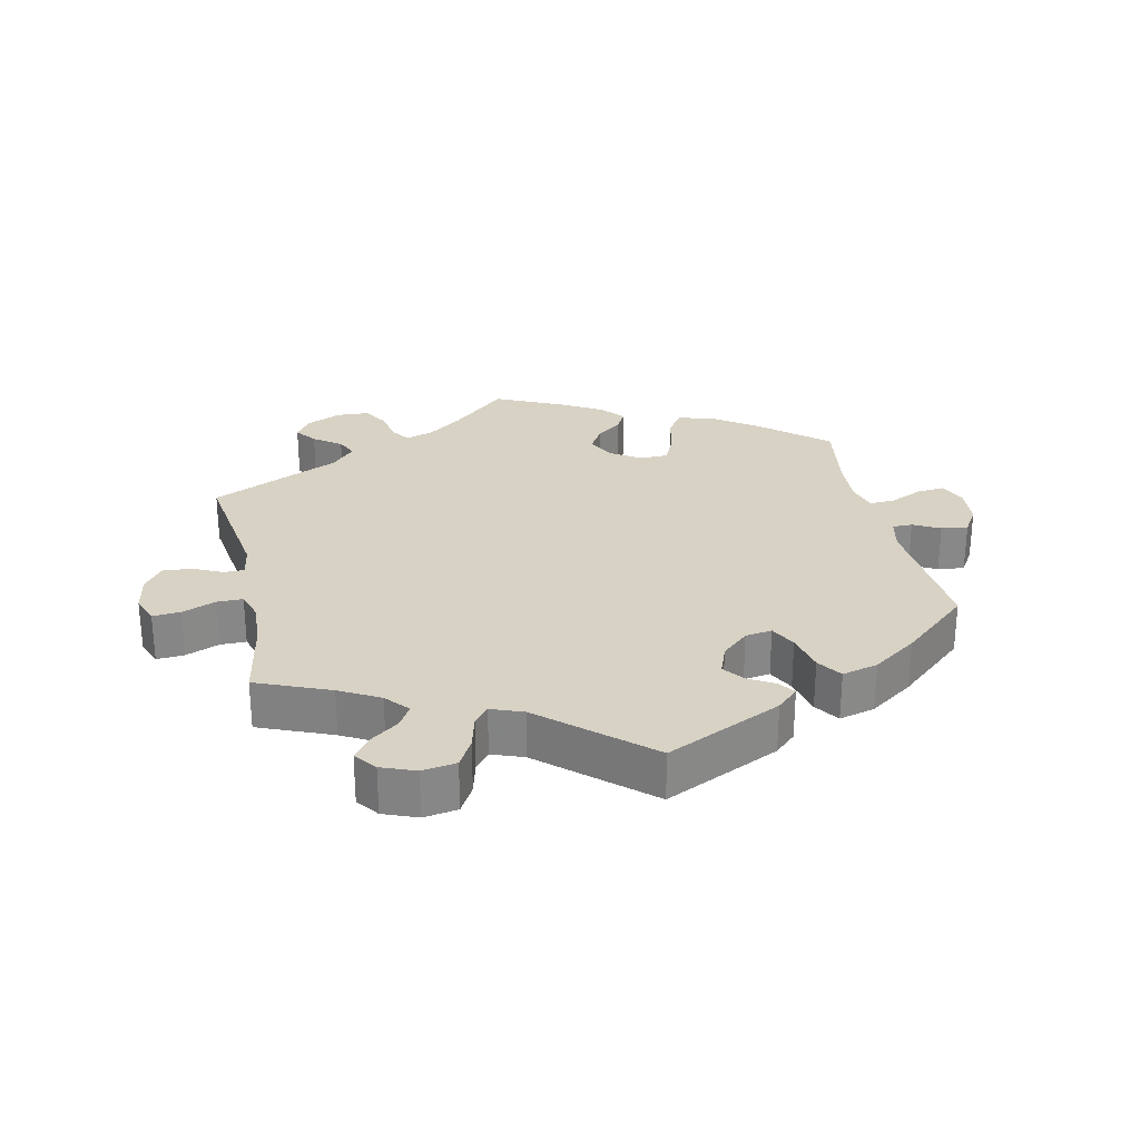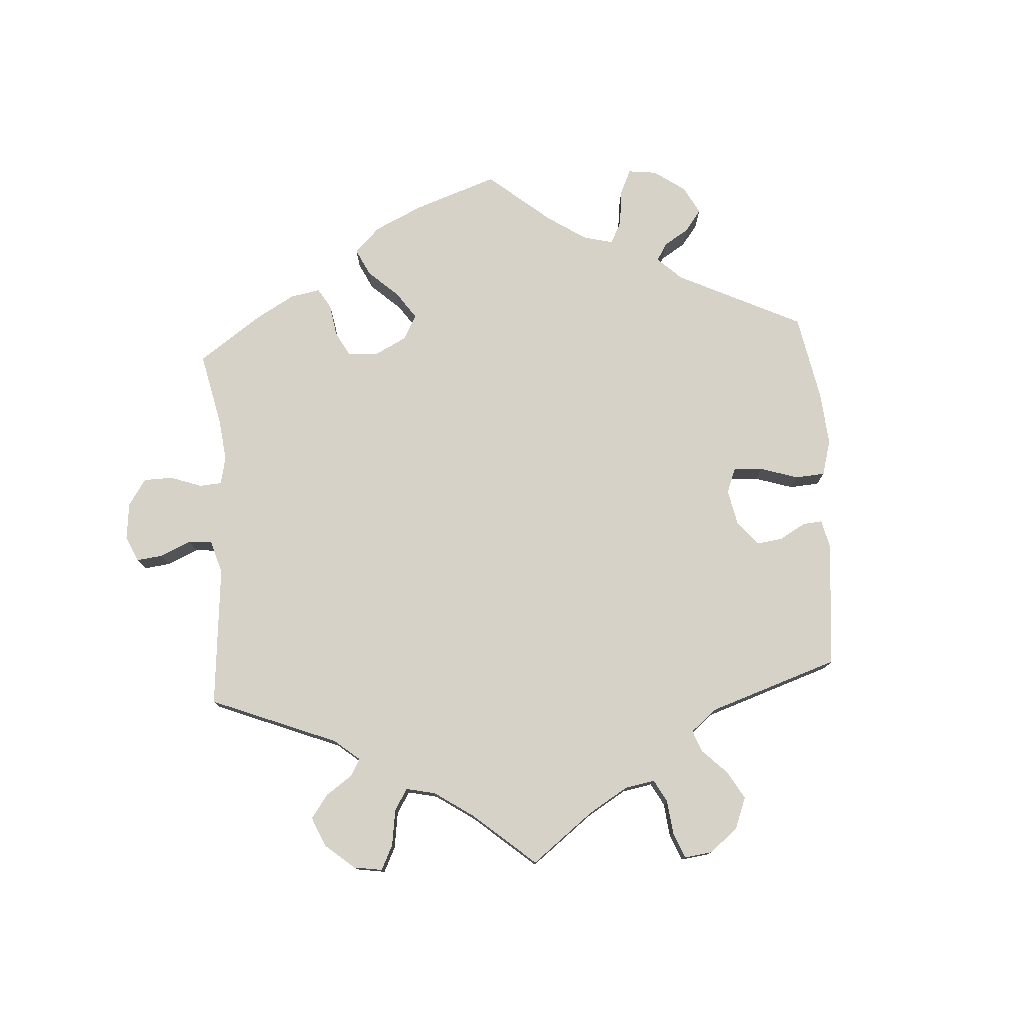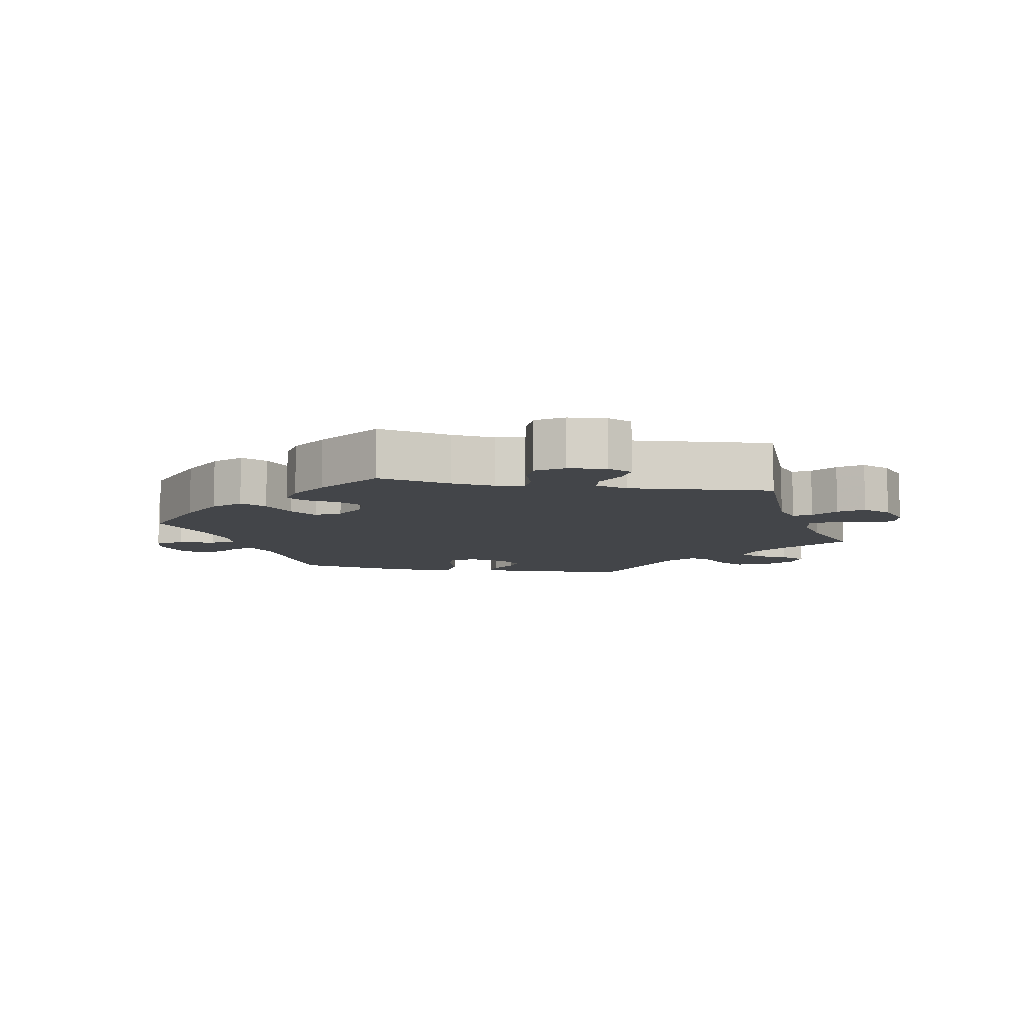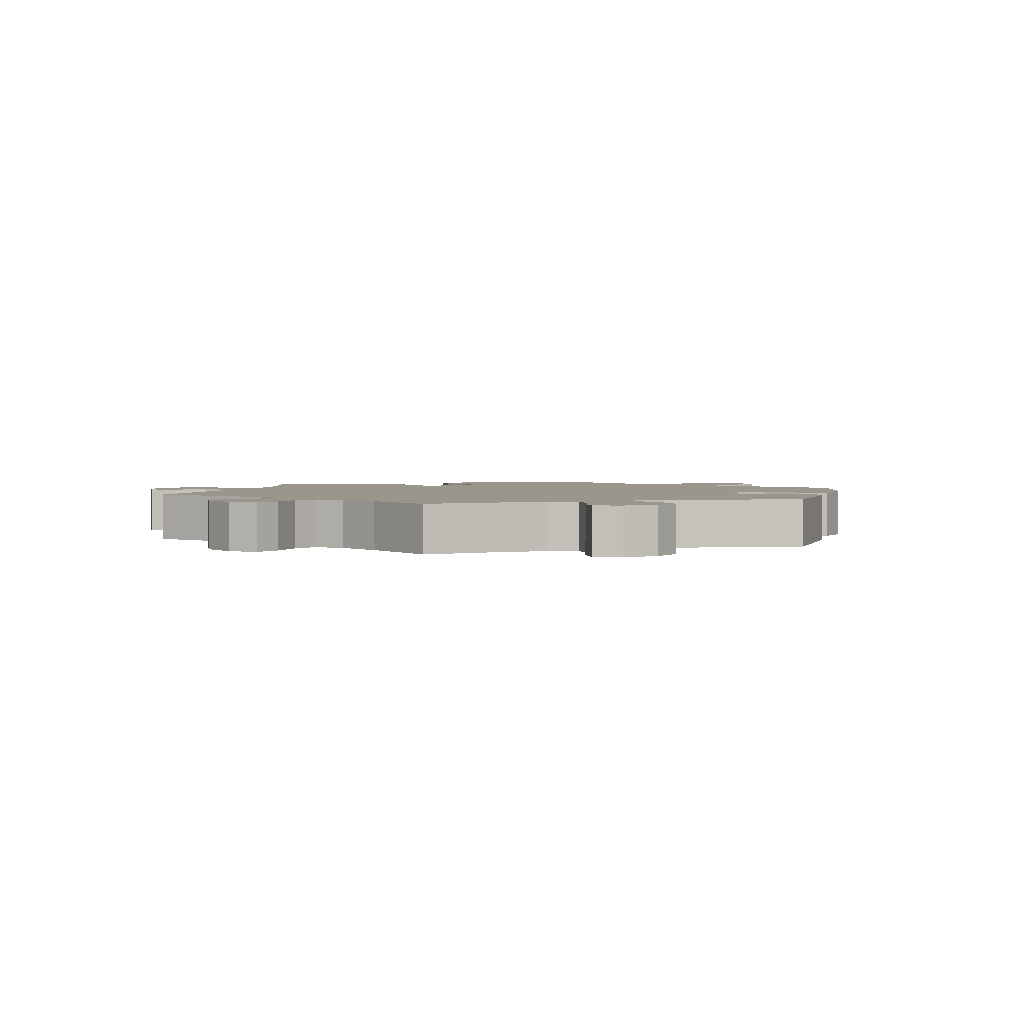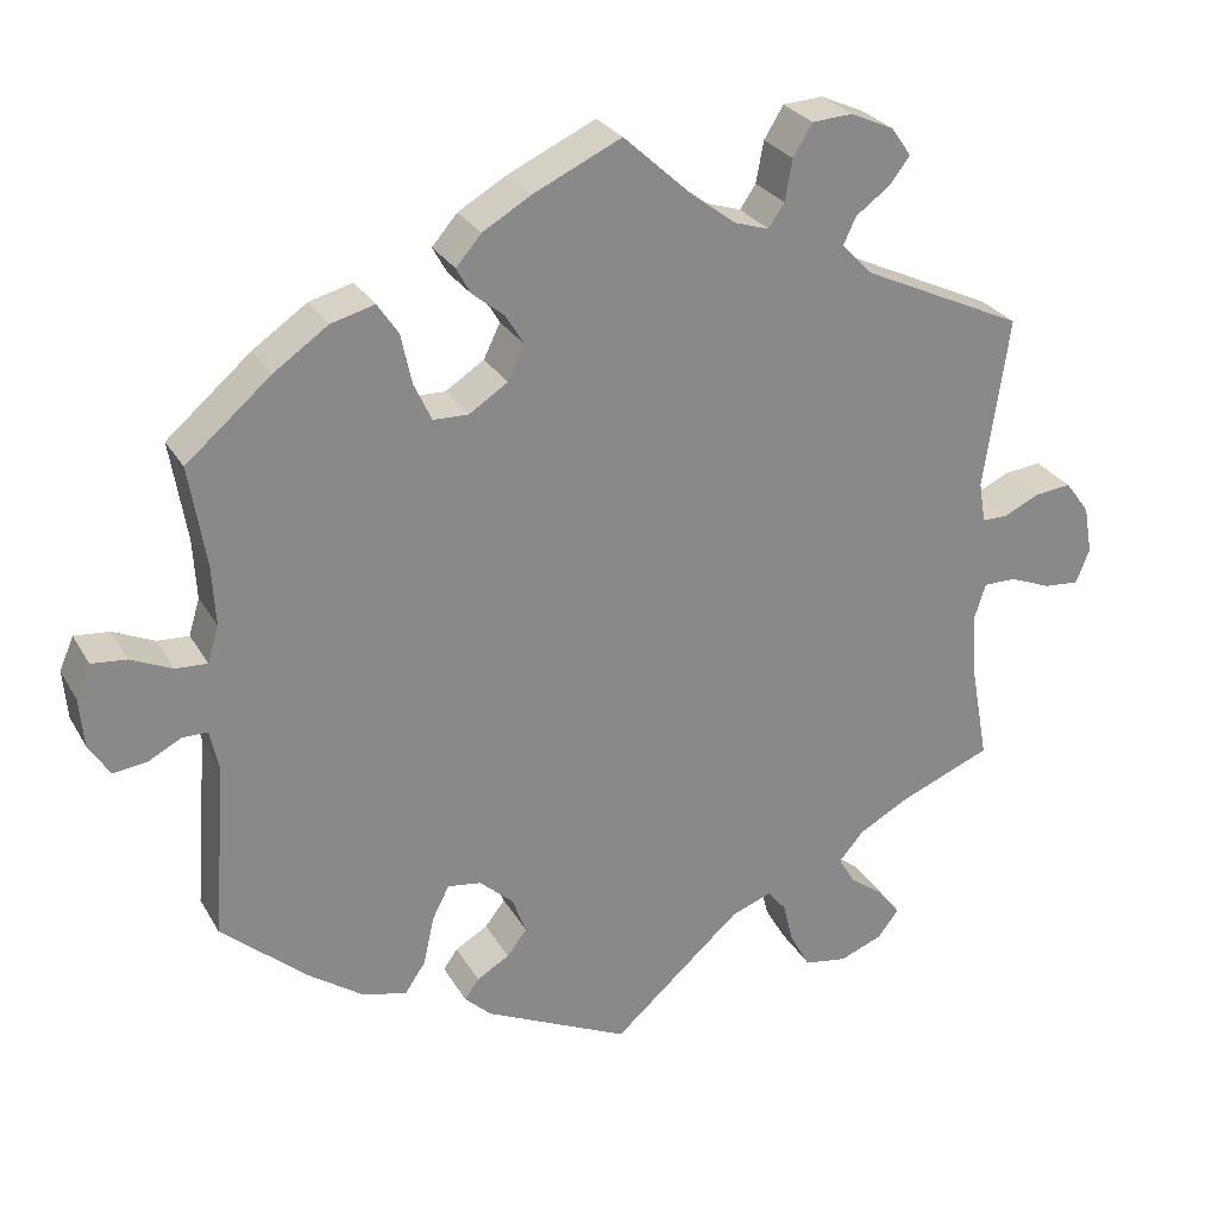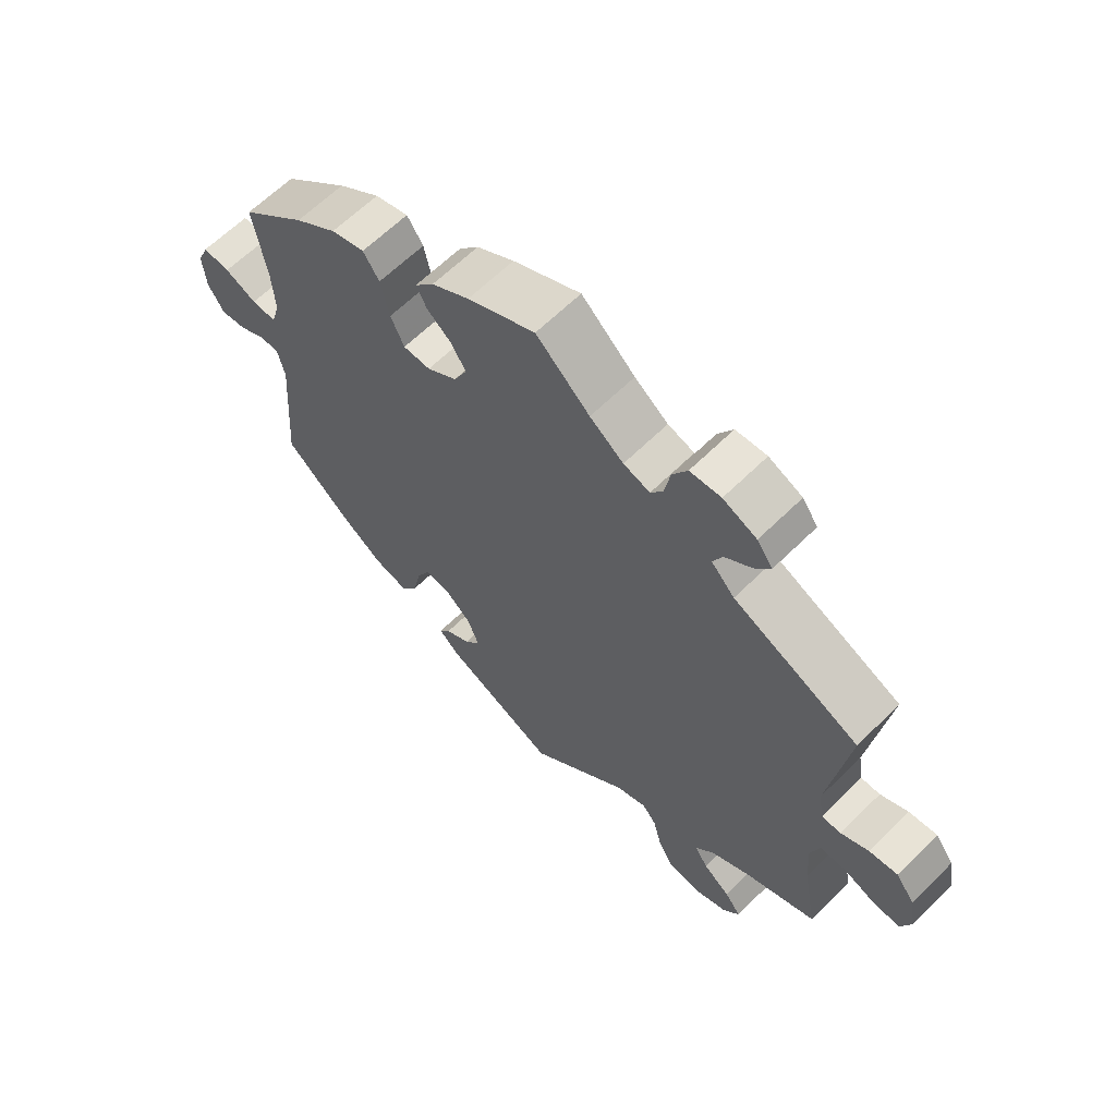
<metadata>
{"format":"obj","ext":"obj","renderer":"f3d","projection":"perspective","resolution":1024,"background":"white","views":[{"elev":27.7,"azim":167.7,"up":"+Y"},{"elev":77.4,"azim":116.3,"up":"+Y"},{"elev":-8.6,"azim":19.2,"up":"+Y"},{"elev":2.4,"azim":132.2,"up":"+Y"},{"elev":27.2,"azim":-24.1,"up":"+Z"},{"elev":63.0,"azim":45.0,"up":"+Z"}]}
</metadata>
<code>
v 0.471 0.07 0.085
v 0.479 0.07 0.036
v 0.509 0.07 0.036
v 0.552 0.07 0.056
v 0.596 0.07 0.061
v 0.625 0.07 0.022
v 0.635 0.07 -0.035
v 0.619 0.07 -0.076
v 0.577 0.07 -0.073
v 0.527 0.07 -0.053
v 0.488 0.07 -0.053
v 0.474 0.07 -0.097
v 0.479 0.07 -0.169
v 0.501 0.07 -0.289
v 0.391 0.07 -0.334
v 0.331 0.07 -0.367
v 0.301 0.07 -0.402
v 0.321 0.07 -0.435
v 0.363 0.07 -0.466
v 0.388 0.07 -0.499
v 0.363 0.07 -0.532
v 0.312 0.07 -0.552
v 0.261 0.07 -0.544
v 0.237 0.07 -0.502
v 0.224 0.07 -0.451
v 0.202 0.07 -0.424
v 0.154 0.07 -0.442
v 0 0.07 -0.578
v -0.173 0.07 -0.497
v -0.205 0.07 -0.467
v -0.188 0.07 -0.443
v -0.149 0.07 -0.42
v -0.125 0.07 -0.389
v -0.142 0.07 -0.344
v -0.182 0.07 -0.308
v -0.222 0.07 -0.302
v -0.242 0.07 -0.341
v -0.255 0.07 -0.4
v -0.28 0.07 -0.437
v -0.334 0.07 -0.423
v -0.4 0.07 -0.377
v -0.501 0.07 -0.289
v -0.485 0.07 -0.08
v -0.496 0.07 -0.031
v -0.526 0.07 -0.031
v -0.566 0.07 -0.052
v -0.606 0.07 -0.057
v -0.631 0.07 -0.017
v -0.636 0.07 0.041
v -0.619 0.07 0.081
v -0.577 0.07 0.077
v -0.528 0.07 0.055
v -0.49 0.07 0.053
v -0.477 0.07 0.097
v -0.481 0.07 0.168
v -0.501 0.07 0.288
v -0.4 0.07 0.375
v -0.335 0.07 0.42
v -0.283 0.07 0.434
v -0.258 0.07 0.397
v -0.245 0.07 0.337
v -0.224 0.07 0.292
v -0.182 0.07 0.291
v -0.136 0.07 0.321
v -0.116 0.07 0.362
v -0.138 0.07 0.398
v -0.176 0.07 0.429
v -0.193 0.07 0.46
v -0.163 0.07 0.495
v -0.105 0.07 0.529
v 0 0.07 0.578
v 0.083 0.07 0.502
v 0.135 0.07 0.463
v 0.176 0.07 0.45
v 0.195 0.07 0.478
v 0.204 0.07 0.527
v 0.227 0.07 0.565
v 0.275 0.07 0.568
v 0.327 0.07 0.545
v 0.351 0.07 0.511
v 0.327 0.07 0.479
v 0.286 0.07 0.449
v 0.271 0.07 0.417
v 0.307 0.07 0.379
v 0.501 0.07 0.289
v 0.471 0 0.085
v 0.479 0 0.036
v 0.509 0 0.036
v 0.552 0 0.056
v 0.596 0 0.061
v 0.625 0 0.022
v 0.635 0 -0.035
v 0.619 0 -0.076
v 0.577 0 -0.073
v 0.527 0 -0.053
v 0.488 0 -0.053
v 0.474 0 -0.097
v 0.479 0 -0.169
v 0.501 0 -0.289
v 0.391 0 -0.334
v 0.331 0 -0.367
v 0.301 0 -0.402
v 0.321 0 -0.435
v 0.363 0 -0.466
v 0.388 0 -0.499
v 0.363 0 -0.532
v 0.312 0 -0.552
v 0.261 0 -0.544
v 0.237 0 -0.502
v 0.224 0 -0.451
v 0.202 0 -0.424
v 0.154 0 -0.442
v 0 0 -0.578
v -0.173 0 -0.497
v -0.205 0 -0.467
v -0.188 0 -0.443
v -0.149 0 -0.42
v -0.125 0 -0.389
v -0.142 0 -0.344
v -0.182 0 -0.308
v -0.222 0 -0.302
v -0.242 0 -0.341
v -0.255 0 -0.4
v -0.28 0 -0.437
v -0.334 0 -0.423
v -0.4 0 -0.377
v -0.501 0 -0.289
v -0.485 0 -0.08
v -0.496 0 -0.031
v -0.526 0 -0.031
v -0.566 0 -0.052
v -0.606 0 -0.057
v -0.631 0 -0.017
v -0.636 0 0.041
v -0.619 0 0.081
v -0.577 0 0.077
v -0.528 0 0.055
v -0.49 0 0.053
v -0.477 0 0.097
v -0.481 0 0.168
v -0.501 0 0.288
v -0.4 0 0.375
v -0.335 0 0.42
v -0.283 0 0.434
v -0.258 0 0.397
v -0.245 0 0.337
v -0.224 0 0.292
v -0.182 0 0.291
v -0.136 0 0.321
v -0.116 0 0.362
v -0.138 0 0.398
v -0.176 0 0.429
v -0.193 0 0.46
v -0.163 0 0.495
v -0.105 0 0.529
v 0 0 0.578
v 0.083 0 0.502
v 0.135 0 0.463
v 0.176 0 0.45
v 0.195 0 0.478
v 0.204 0 0.527
v 0.227 0 0.565
v 0.275 0 0.568
v 0.327 0 0.545
v 0.351 0 0.511
v 0.327 0 0.479
v 0.286 0 0.449
v 0.271 0 0.417
v 0.307 0 0.379
v 0.501 0 0.289
f 84 85 1
f 83 84 1 2
f 79 80 81 82
f 79 82 83
f 78 79 83
f 75 76 77 78
f 74 75 78 83
f 73 74 83 2
f 69 70 71 72
f 69 72 73 2
f 66 67 68 69
f 65 66 69 2
f 58 59 60 61
f 58 61 62
f 55 56 57 58
f 54 55 58 62
f 53 54 62 63
f 49 50 51 52
f 49 52 53
f 48 49 53
f 45 46 47 48
f 44 45 48 53
f 43 44 53 63
f 37 38 39 40
f 36 37 40 41
f 29 30 31 32
f 27 28 29 32
f 26 27 32 33
f 22 23 24 25
f 22 25 26
f 21 22 26
f 18 19 20 21
f 17 18 21 26
f 16 17 26 33
f 13 14 15
f 12 13 15 16
f 11 12 16 33
f 7 8 9 10
f 7 10 11
f 6 7 11
f 3 4 5 6
f 2 3 6 11
f 64 65 2 11
f 36 41 42 43
f 35 36 43 63
f 34 35 63 64
f 11 33 34 64
f 86 170 169
f 87 86 169 168
f 167 166 165 164
f 168 167 164
f 168 164 163
f 163 162 161 160
f 168 163 160 159
f 87 168 159 158
f 157 156 155 154
f 87 158 157 154
f 154 153 152 151
f 87 154 151 150
f 146 145 144 143
f 147 146 143
f 143 142 141 140
f 147 143 140 139
f 148 147 139 138
f 137 136 135 134
f 138 137 134
f 138 134 133
f 133 132 131 130
f 138 133 130 129
f 148 138 129 128
f 125 124 123 122
f 126 125 122 121
f 117 116 115 114
f 117 114 113 112
f 118 117 112 111
f 110 109 108 107
f 111 110 107
f 111 107 106
f 106 105 104 103
f 111 106 103 102
f 118 111 102 101
f 100 99 98
f 101 100 98 97
f 118 101 97 96
f 95 94 93 92
f 96 95 92
f 96 92 91
f 91 90 89 88
f 96 91 88 87
f 96 87 150 149
f 128 127 126 121
f 148 128 121 120
f 149 148 120 119
f 149 119 118 96
f 1 86 87 2
f 2 87 88 3
f 3 88 89 4
f 4 89 90 5
f 5 90 91 6
f 6 91 92 7
f 7 92 93 8
f 8 93 94 9
f 9 94 95 10
f 10 95 96 11
f 11 96 97 12
f 12 97 98 13
f 13 98 99 14
f 14 99 100 15
f 15 100 101 16
f 16 101 102 17
f 17 102 103 18
f 18 103 104 19
f 19 104 105 20
f 20 105 106 21
f 21 106 107 22
f 22 107 108 23
f 23 108 109 24
f 24 109 110 25
f 25 110 111 26
f 26 111 112 27
f 27 112 113 28
f 28 113 114 29
f 29 114 115 30
f 30 115 116 31
f 31 116 117 32
f 32 117 118 33
f 33 118 119 34
f 34 119 120 35
f 35 120 121 36
f 36 121 122 37
f 37 122 123 38
f 38 123 124 39
f 39 124 125 40
f 40 125 126 41
f 41 126 127 42
f 42 127 128 43
f 43 128 129 44
f 44 129 130 45
f 45 130 131 46
f 46 131 132 47
f 47 132 133 48
f 48 133 134 49
f 49 134 135 50
f 50 135 136 51
f 51 136 137 52
f 52 137 138 53
f 53 138 139 54
f 54 139 140 55
f 55 140 141 56
f 56 141 142 57
f 57 142 143 58
f 58 143 144 59
f 59 144 145 60
f 60 145 146 61
f 61 146 147 62
f 62 147 148 63
f 63 148 149 64
f 64 149 150 65
f 65 150 151 66
f 66 151 152 67
f 67 152 153 68
f 68 153 154 69
f 69 154 155 70
f 70 155 156 71
f 71 156 157 72
f 72 157 158 73
f 73 158 159 74
f 74 159 160 75
f 75 160 161 76
f 76 161 162 77
f 77 162 163 78
f 78 163 164 79
f 79 164 165 80
f 80 165 166 81
f 81 166 167 82
f 82 167 168 83
f 83 168 169 84
f 84 169 170 85
f 85 170 86 1

</code>
